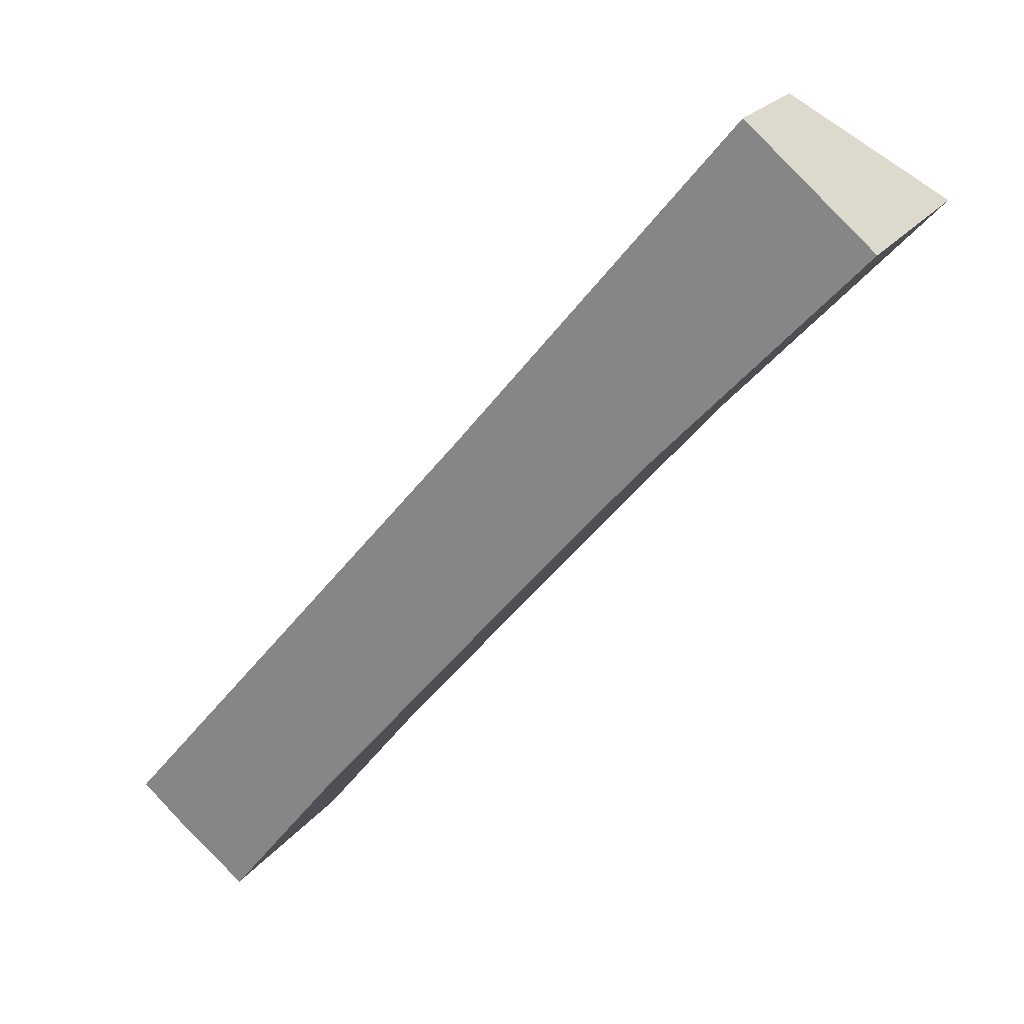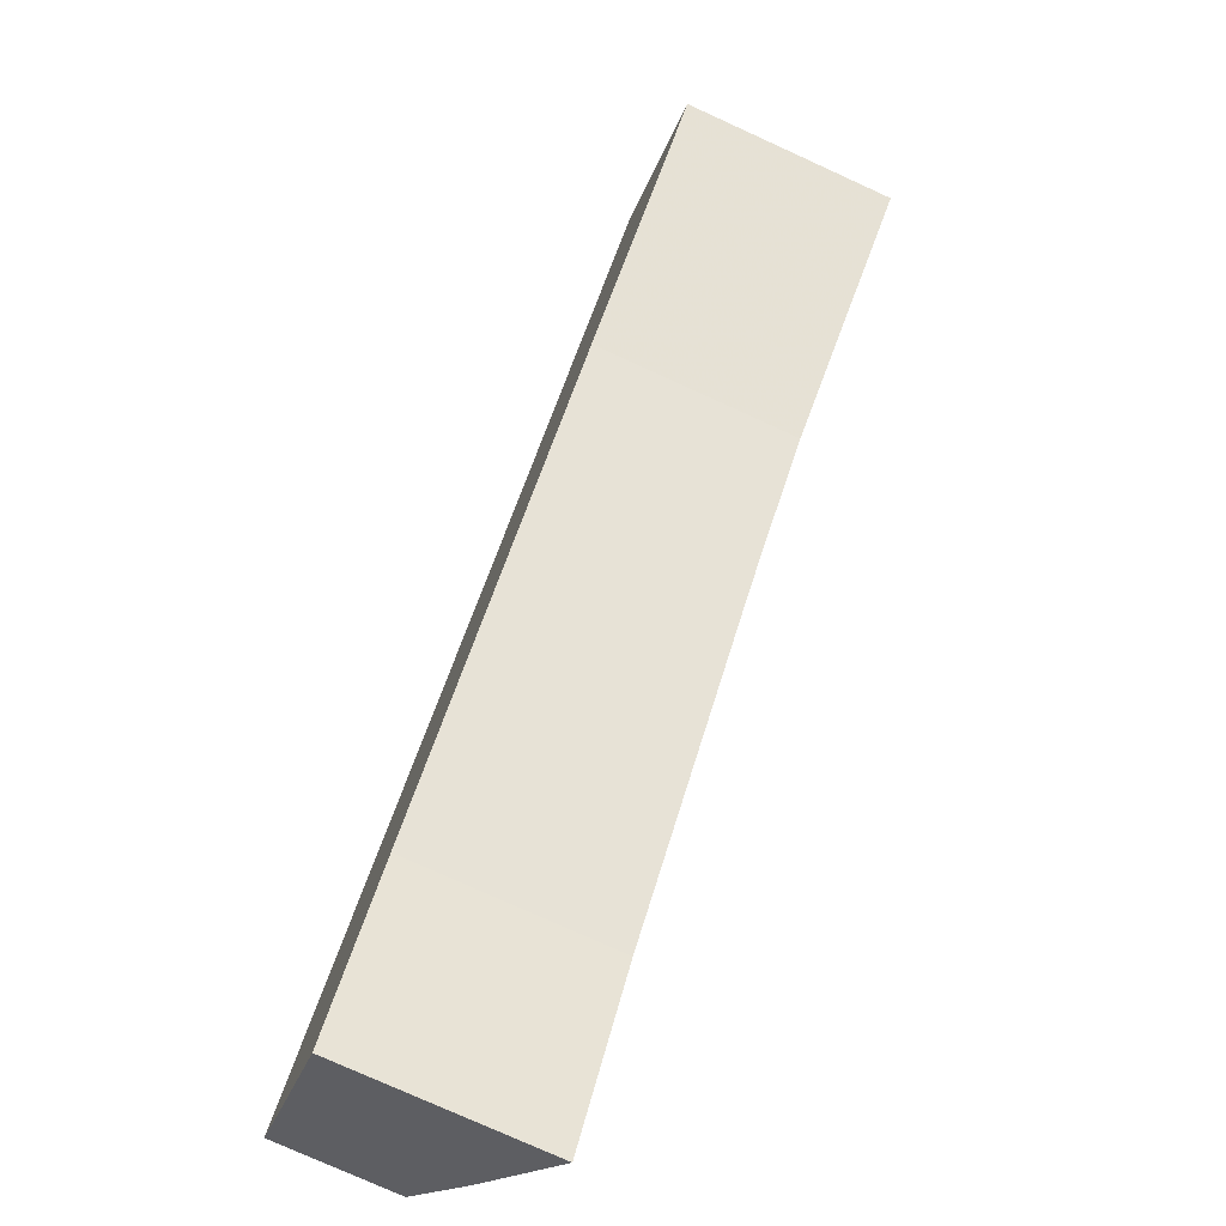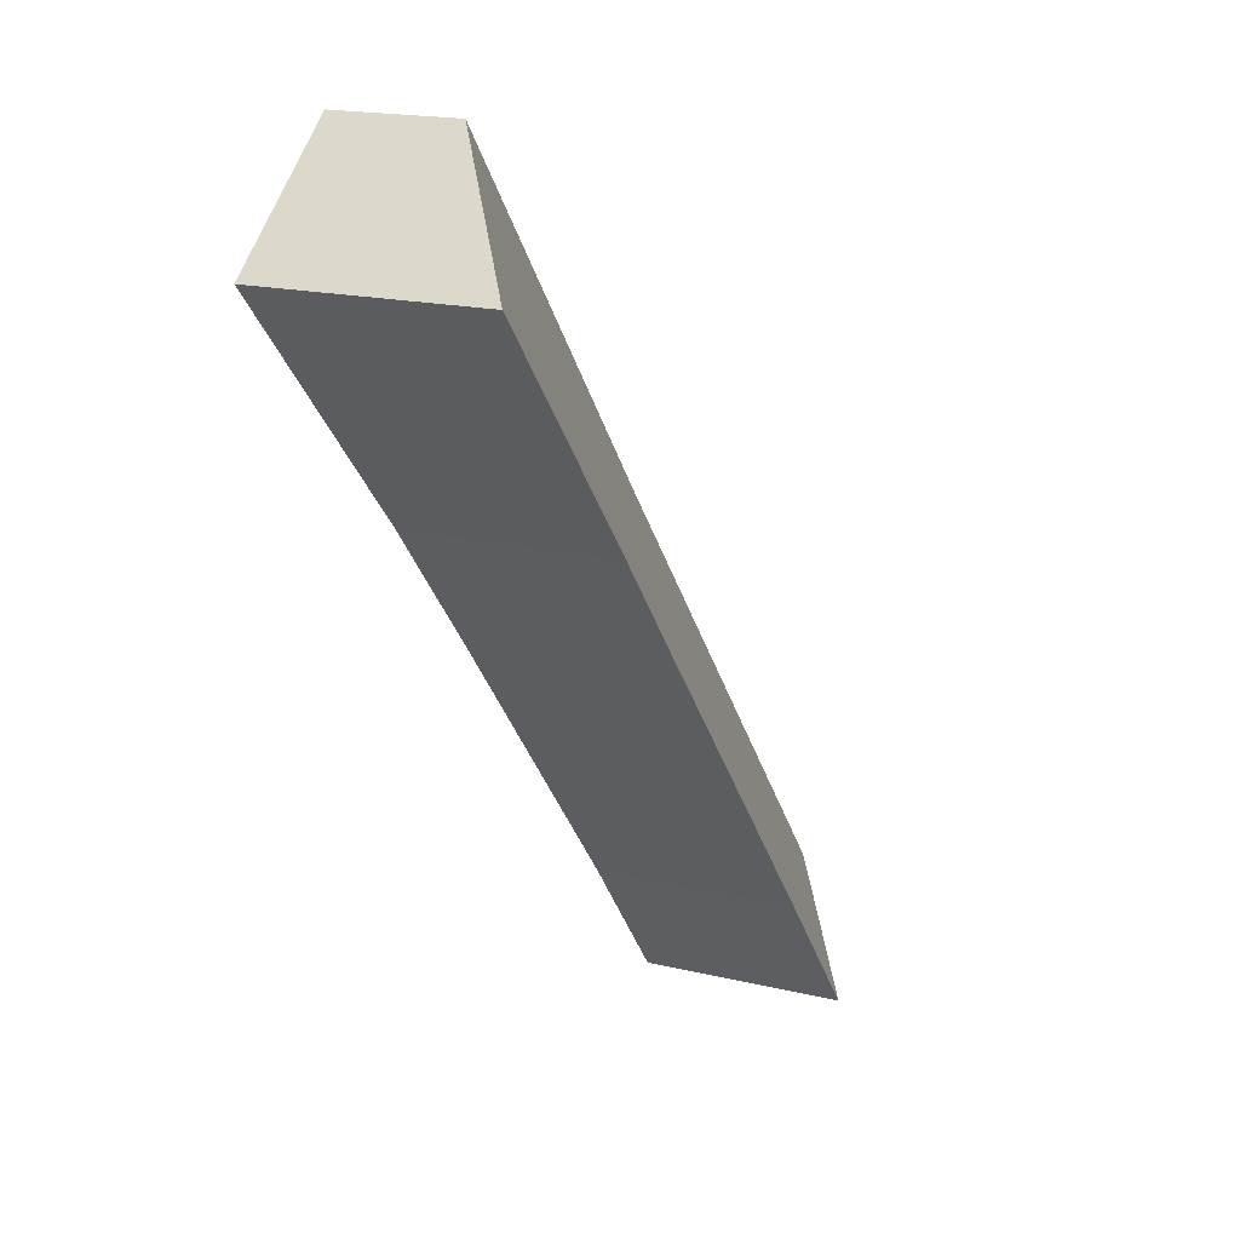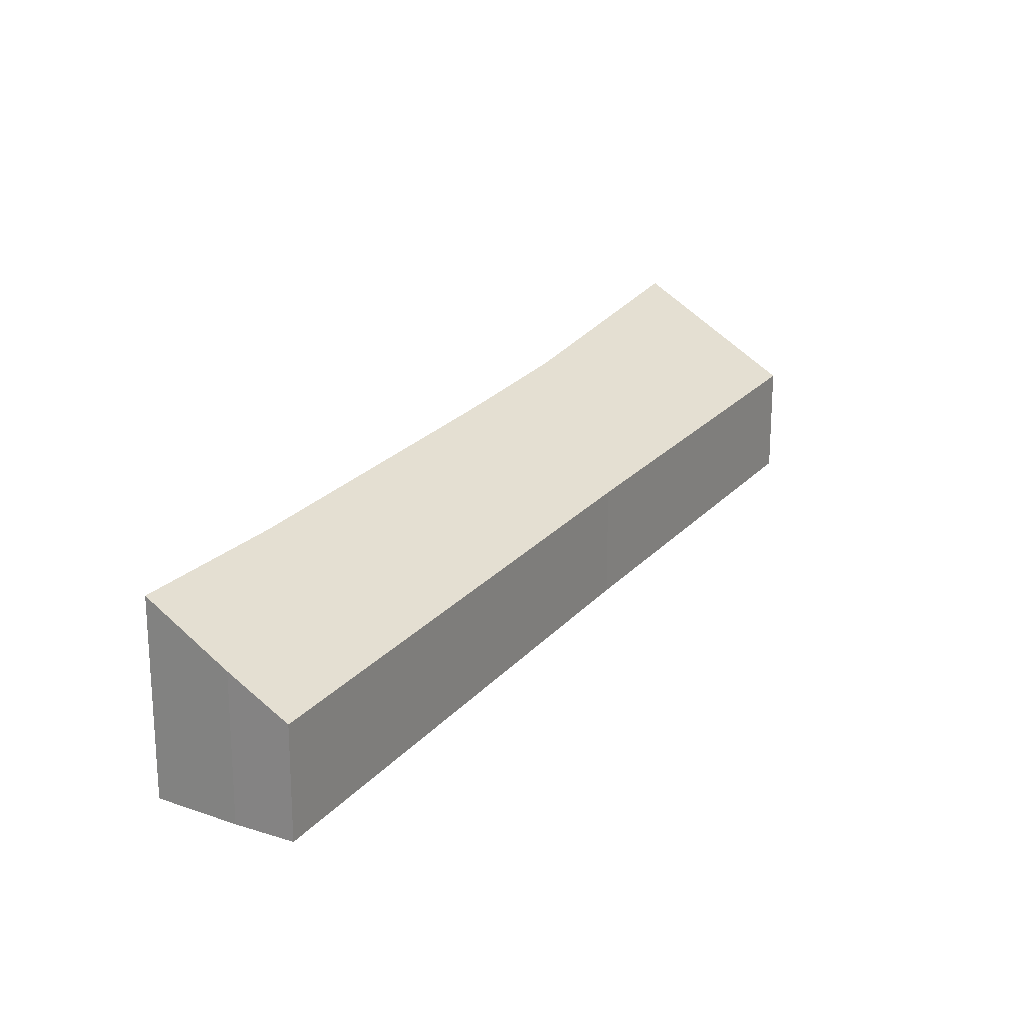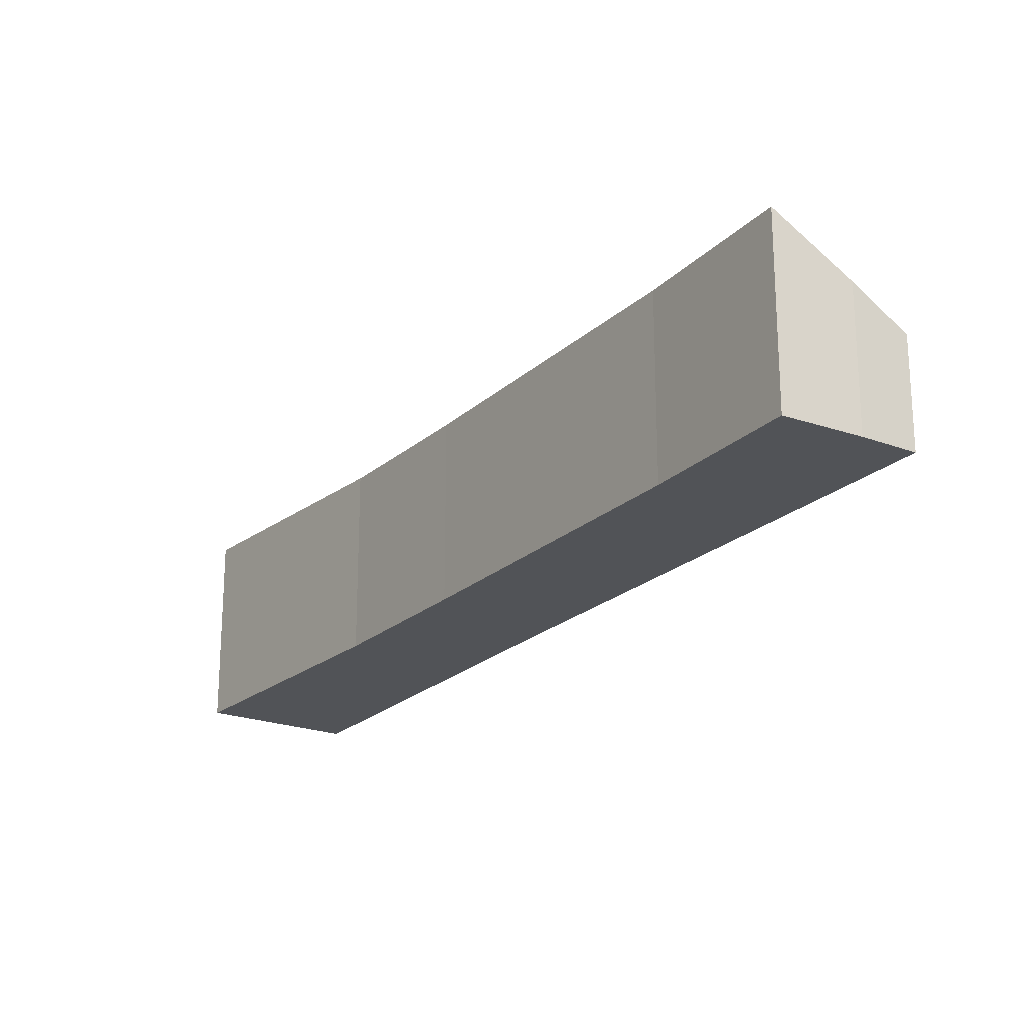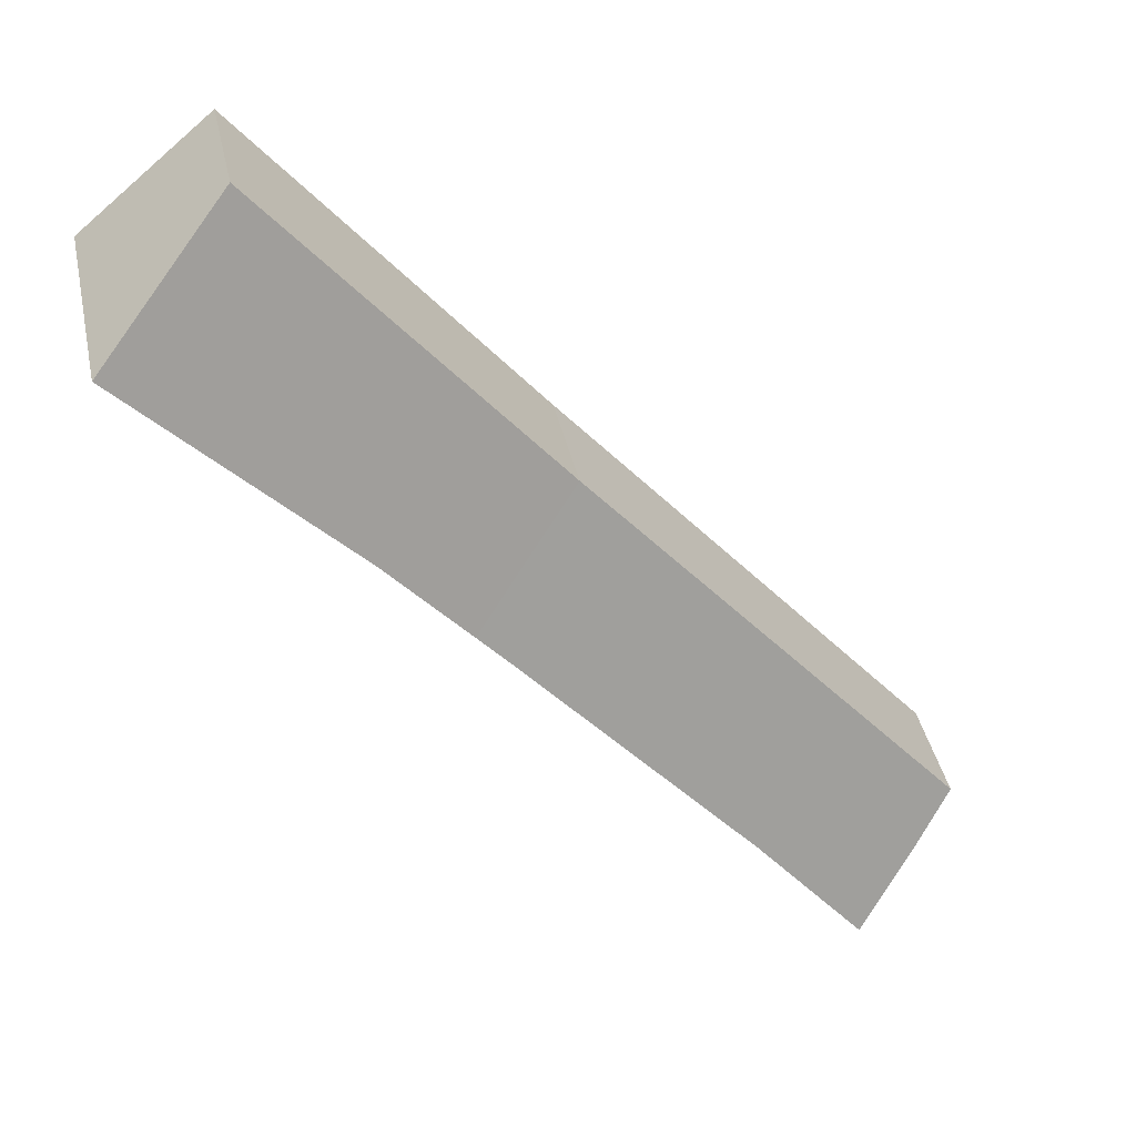
<metadata>
{"format":"obj","ext":"obj","renderer":"f3d","projection":"perspective","resolution":1024,"background":"white","views":[{"elev":21.9,"azim":26.3,"up":"+Z"},{"elev":-76.6,"azim":65.5,"up":"+Z"},{"elev":17.6,"azim":115.7,"up":"+Z"},{"elev":22.5,"azim":-110.9,"up":"+Y"},{"elev":-22.0,"azim":-173.4,"up":"+Y"},{"elev":40.0,"azim":168.0,"up":"+Z"}]}
</metadata>
<code>
v -5.364 -0.06178 5.48
v -5.287 -0.06183 5.572
v -5.287 -0.1264 5.572
v -5.364 -0.1264 5.48
v -5.395 -0.06102 5.442
v -5.364 -0.06178 5.48
v -5.364 -0.1264 5.48
v -5.395 -0.1264 5.442
v -5.4 -0.06088 5.435
v -5.395 -0.06102 5.442
v -5.395 -0.1264 5.442
v -5.4 -0.1264 5.435
v -5.423 -0.07726 5.452
v -5.423 -0.1264 5.452
v -5.438 -0.08884 5.465
v -5.438 -0.1264 5.465
v -5.311 -0.08884 5.616
v -5.438 -0.08884 5.465
v -5.438 -0.1264 5.465
v -5.311 -0.1264 5.616
v -5.22 -0.08884 5.727
v -5.311 -0.08884 5.616
v -5.311 -0.1264 5.616
v -5.22 -0.1264 5.727
v -5.275 -0.06175 5.586
v -5.287 -0.1264 5.572
v -5.287 -0.06183 5.572
v -5.248 -0.1264 5.617
v -5.275 -0.06175 5.586
v -5.248 -0.06128 5.617
v -5.438 -0.1264 5.465
v -5.423 -0.1264 5.452
v -5.4 -0.1264 5.435
v -5.364 -0.1264 5.48
v -5.311 -0.1264 5.616
v -5.287 -0.1264 5.572
v -5.248 -0.1264 5.617
v -5.22 -0.1264 5.727
v -5.179 -0.1264 5.692
v -5.179 -0.05802 5.692
v -5.22 -0.08884 5.727
v -5.22 -0.1264 5.727
v -5.179 -0.1264 5.692
v -5.248 -0.06128 5.617
v -5.179 -0.05802 5.692
v -5.179 -0.1264 5.692
v -5.248 -0.1264 5.617
f 1 2 3
f 1 3 4
f 5 6 7
f 5 7 8
f 9 10 11
f 9 11 12
f 13 9 12
f 13 12 14
f 15 13 14
f 15 14 16
f 17 18 19
f 17 19 20
f 21 22 23
f 21 23 24
f 1 9 13
f 2 1 13
f 25 2 13
f 17 25 13
f 17 13 15
f 26 27 28
f 28 27 29
f 28 29 30
f 31 32 33
f 31 33 34
f 35 31 34
f 35 34 36
f 35 36 37
f 38 35 37
f 39 38 37
f 40 41 42
f 40 42 43
f 21 40 30
f 21 30 25
f 21 25 17
f 44 45 46
f 44 46 47

</code>
